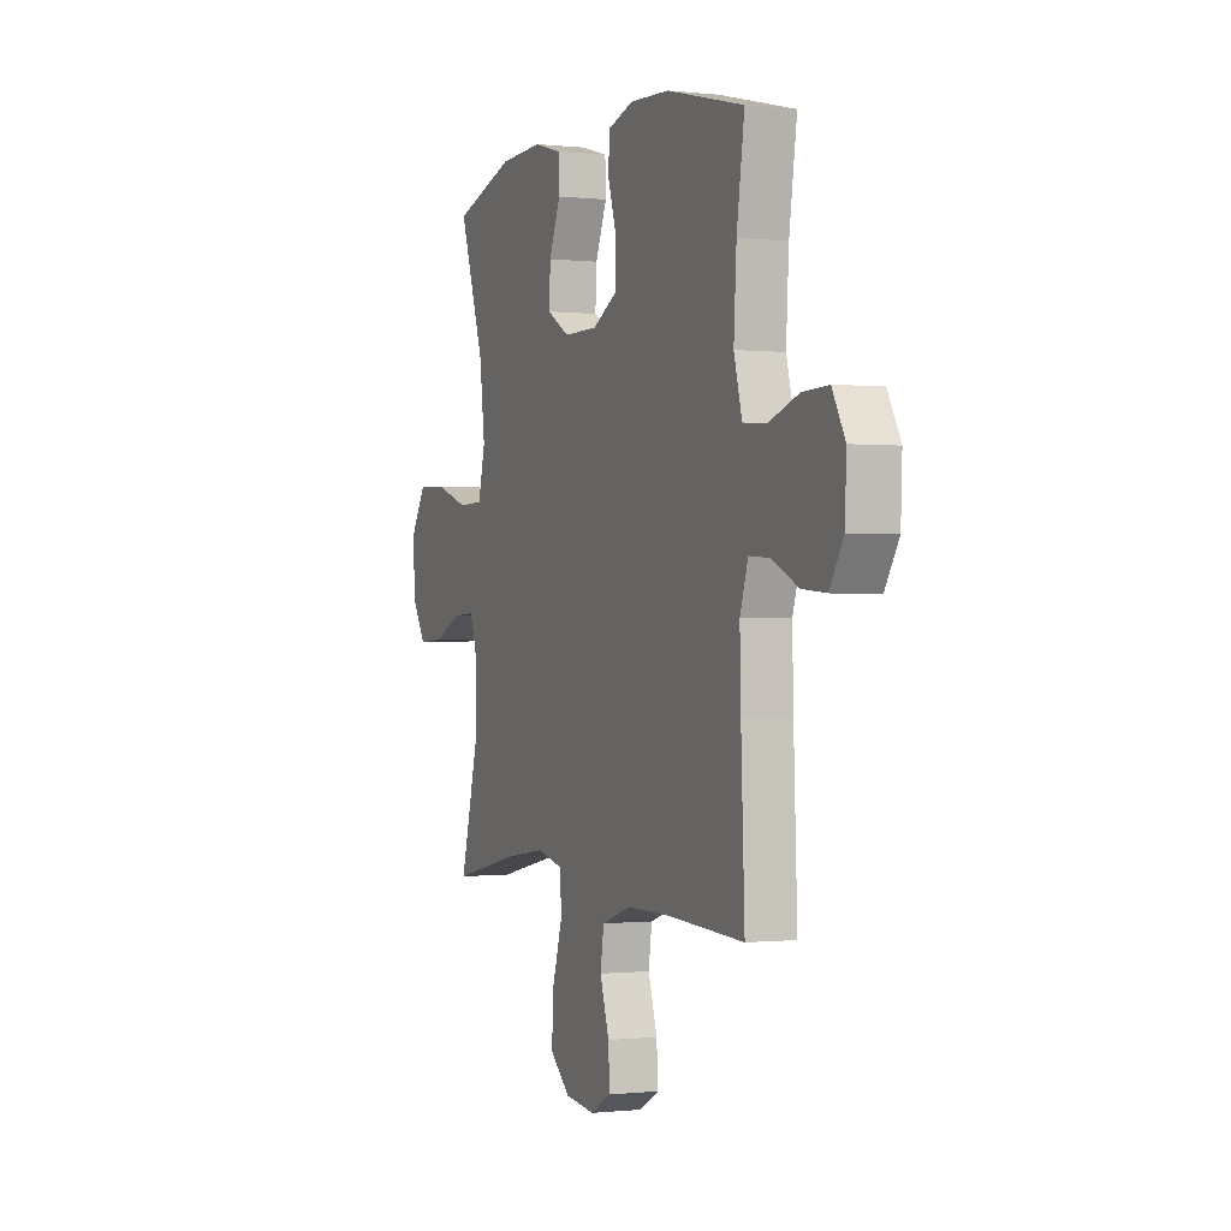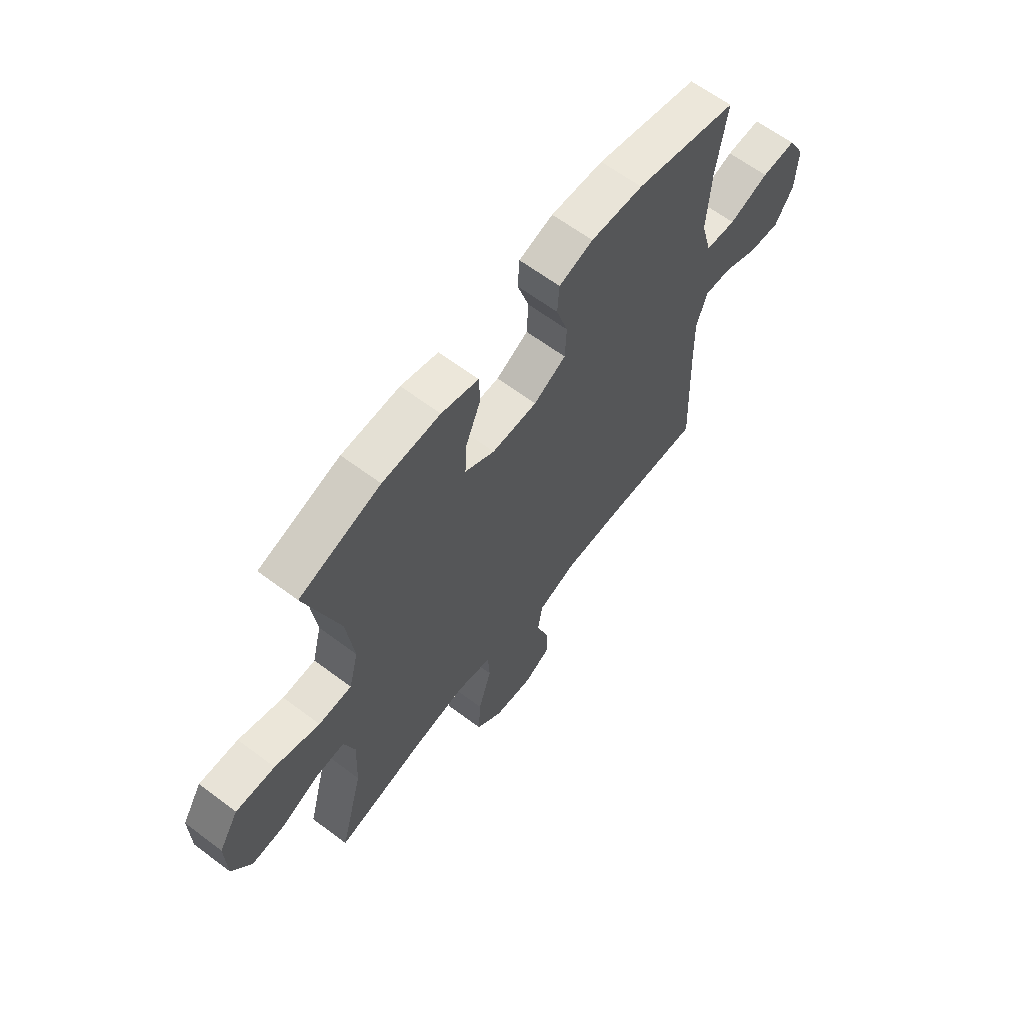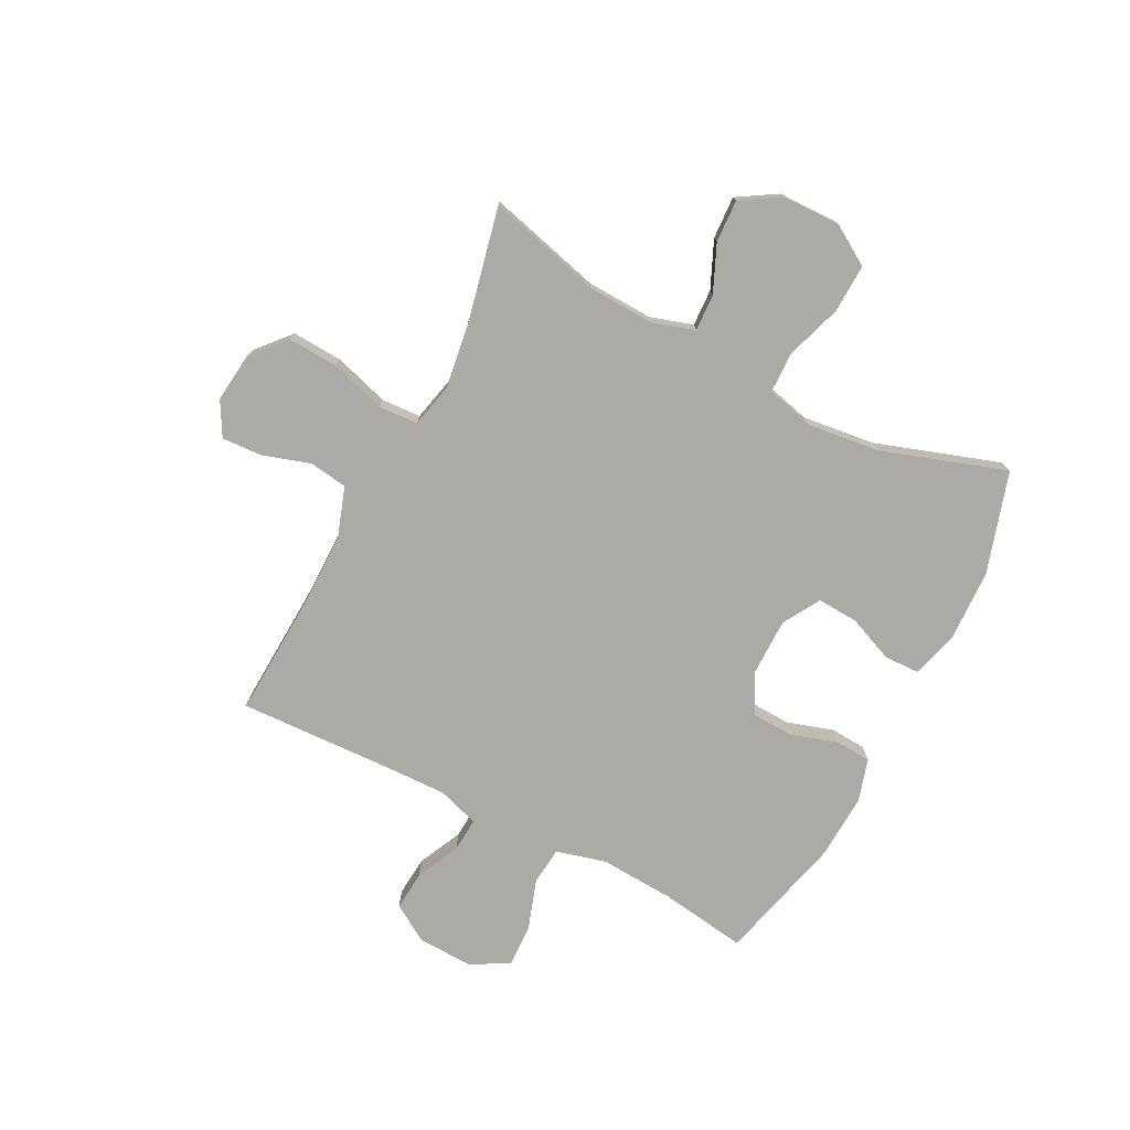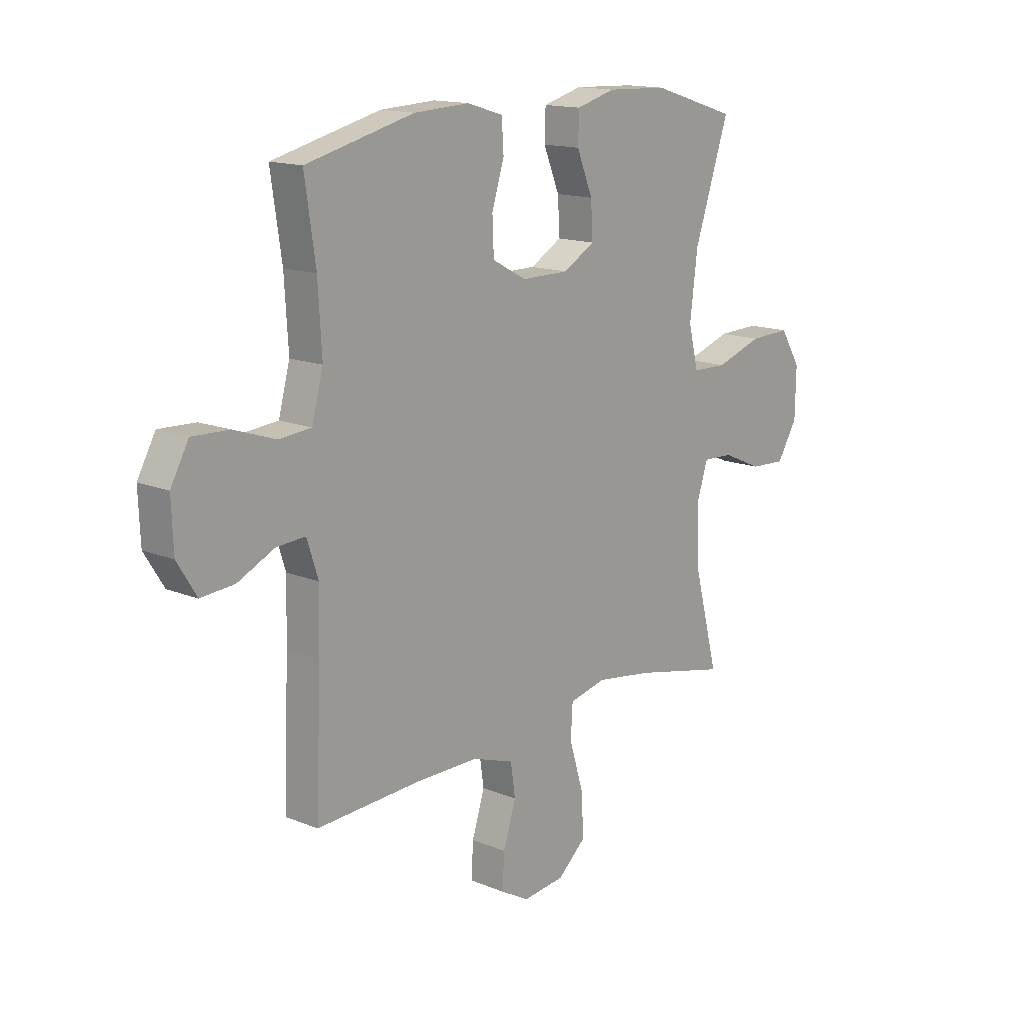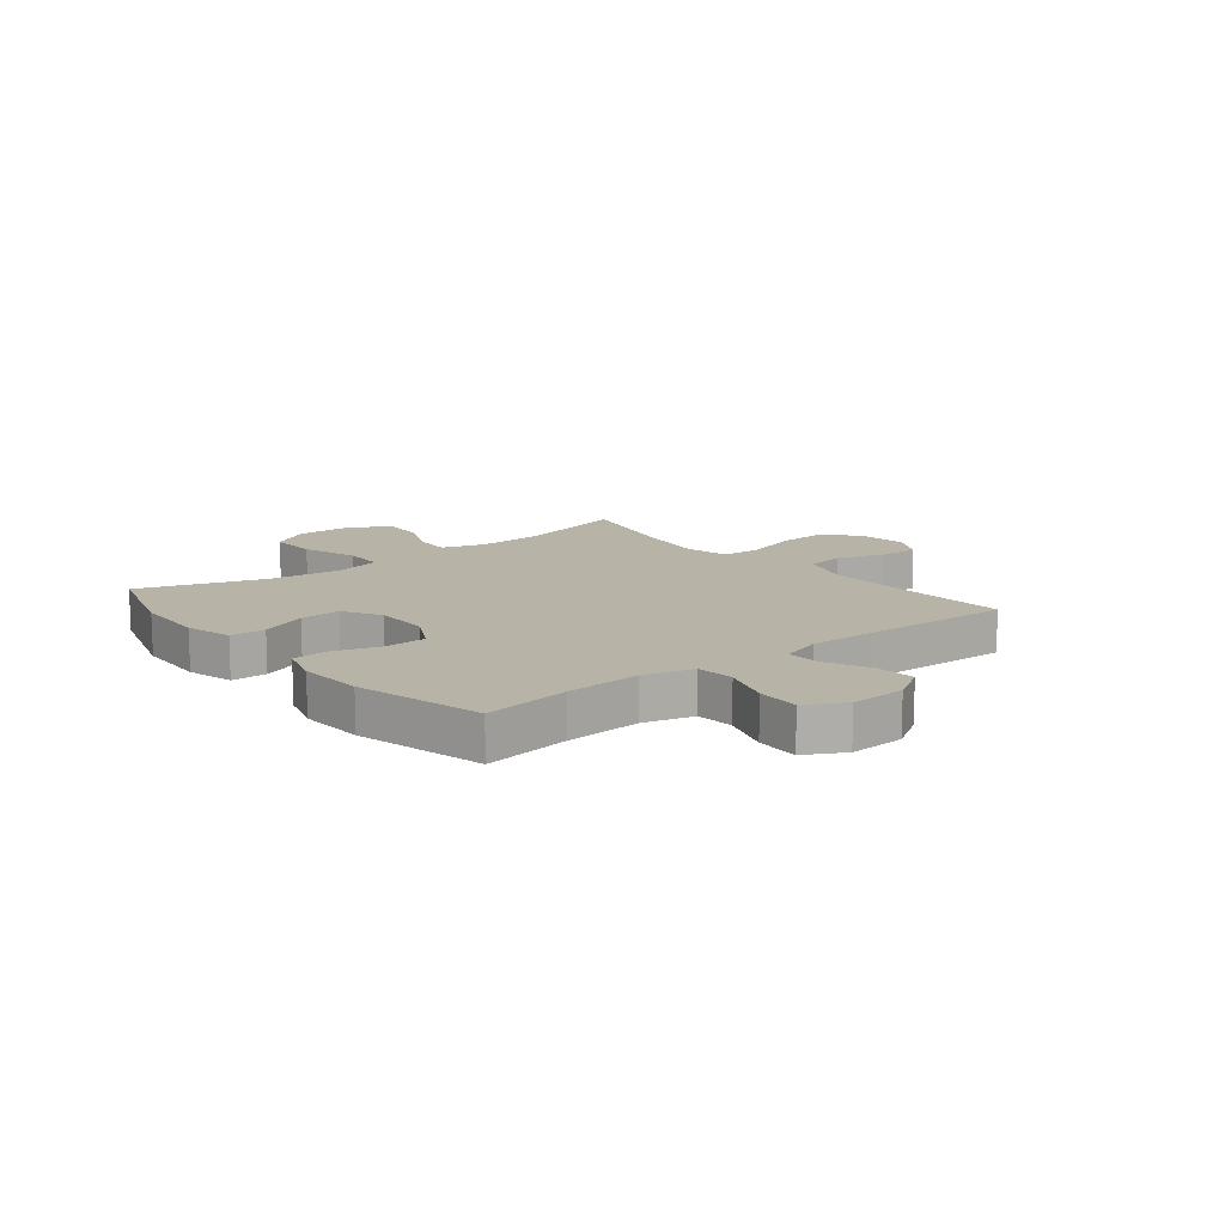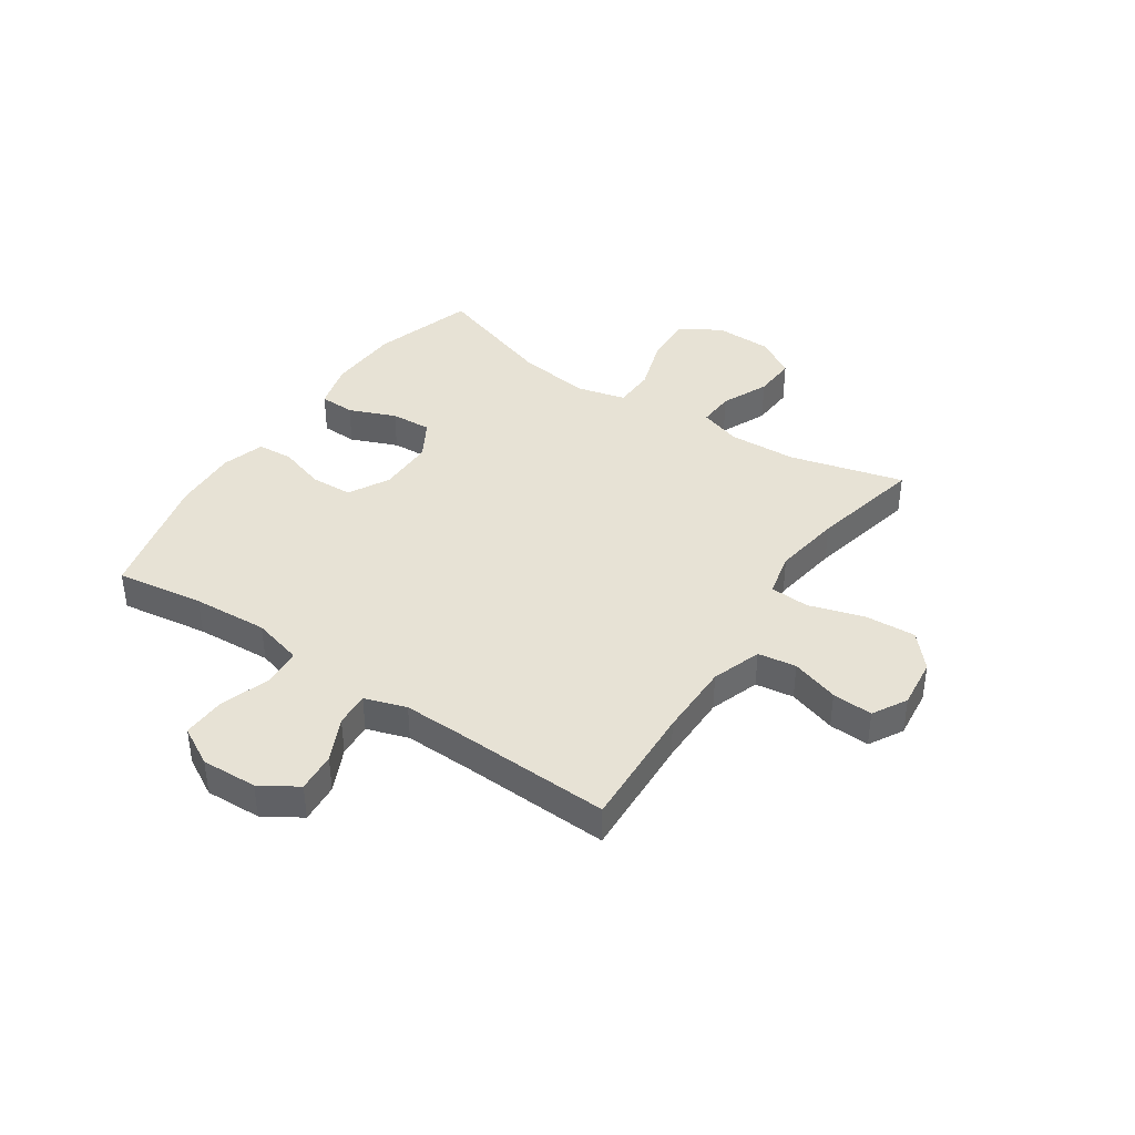
<metadata>
{"format":"obj","ext":"obj","renderer":"f3d","projection":"perspective","resolution":1024,"background":"white","views":[{"elev":-0.3,"azim":67.4,"up":"+Z"},{"elev":63.6,"azim":-52.9,"up":"+Z"},{"elev":-75.8,"azim":-117.3,"up":"+Y"},{"elev":14.9,"azim":131.3,"up":"+Z"},{"elev":12.8,"azim":51.2,"up":"+Y"},{"elev":40.1,"azim":124.0,"up":"+Y"}]}
</metadata>
<code>
v -0.5 0.07 -0.5
v -0.447 0.07 -0.297
v -0.442 0.07 -0.177
v -0.466 0.07 -0.102
v -0.531 0.07 -0.105
v -0.615 0.07 -0.142
v -0.691 0.07 -0.146
v -0.734 0.07 -0.076
v -0.736 0.07 0.027
v -0.692 0.07 0.098
v -0.605 0.07 0.095
v -0.505 0.07 0.062
v -0.431 0.07 0.064
v -0.41 0.07 0.149
v -0.426 0.07 0.279
v -0.5 0.07 0.5
v -0.319 0.07 0.556
v -0.19 0.07 0.561
v -0.107 0.07 0.538
v -0.105 0.07 0.475
v -0.139 0.07 0.392
v -0.143 0.07 0.319
v -0.076 0.07 0.28
v 0.025 0.07 0.28
v 0.097 0.07 0.319
v 0.1 0.07 0.393
v 0.074 0.07 0.476
v 0.078 0.07 0.54
v 0.154 0.07 0.563
v 0.271 0.07 0.557
v 0.5 0.07 0.5
v 0.477 0.07 0.344
v 0.469 0.07 0.21
v 0.493 0.07 0.121
v 0.561 0.07 0.115
v 0.65 0.07 0.145
v 0.727 0.07 0.148
v 0.765 0.07 0.079
v 0.761 0.07 -0.02
v 0.72 0.07 -0.086
v 0.649 0.07 -0.08
v 0.571 0.07 -0.043
v 0.51 0.07 -0.039
v 0.486 0.07 -0.113
v 0.489 0.07 -0.232
v 0.5 0.07 -0.5
v 0.277 0.07 -0.489
v 0.145 0.07 -0.489
v 0.057 0.07 -0.519
v 0.047 0.07 -0.587
v 0.074 0.07 -0.672
v 0.078 0.07 -0.744
v 0.017 0.07 -0.778
v -0.072 0.07 -0.768
v -0.132 0.07 -0.715
v -0.127 0.07 -0.625
v -0.097 0.07 -0.526
v -0.101 0.07 -0.456
v -0.18 0.07 -0.438
v -0.301 0.07 -0.456
v -0.5 0 -0.5
v -0.447 0 -0.297
v -0.442 0 -0.177
v -0.466 0 -0.102
v -0.531 0 -0.105
v -0.615 0 -0.142
v -0.691 0 -0.146
v -0.734 0 -0.076
v -0.736 0 0.027
v -0.692 0 0.098
v -0.605 0 0.095
v -0.505 0 0.062
v -0.431 0 0.064
v -0.41 0 0.149
v -0.426 0 0.279
v -0.5 0 0.5
v -0.319 0 0.556
v -0.19 0 0.561
v -0.107 0 0.538
v -0.105 0 0.475
v -0.139 0 0.392
v -0.143 0 0.319
v -0.076 0 0.28
v 0.025 0 0.28
v 0.097 0 0.319
v 0.1 0 0.393
v 0.074 0 0.476
v 0.078 0 0.54
v 0.154 0 0.563
v 0.271 0 0.557
v 0.5 0 0.5
v 0.477 0 0.344
v 0.469 0 0.21
v 0.493 0 0.121
v 0.561 0 0.115
v 0.65 0 0.145
v 0.727 0 0.148
v 0.765 0 0.079
v 0.761 0 -0.02
v 0.72 0 -0.086
v 0.649 0 -0.08
v 0.571 0 -0.043
v 0.51 0 -0.039
v 0.486 0 -0.113
v 0.489 0 -0.232
v 0.5 0 -0.5
v 0.277 0 -0.489
v 0.145 0 -0.489
v 0.057 0 -0.519
v 0.047 0 -0.587
v 0.074 0 -0.672
v 0.078 0 -0.744
v 0.017 0 -0.778
v -0.072 0 -0.768
v -0.132 0 -0.715
v -0.127 0 -0.625
v -0.097 0 -0.526
v -0.101 0 -0.456
v -0.18 0 -0.438
v -0.301 0 -0.456
f 54 55 56 57
f 54 57 58
f 53 54 58
f 50 51 52 53
f 49 50 53 58
f 48 49 58
f 47 48 58 59
f 45 46 47 59
f 39 40 41 42
f 39 42 43
f 38 39 43
f 35 36 37 38
f 34 35 38 43
f 33 34 43 44
f 29 30 31 32
f 29 32 33
f 26 27 28 29
f 25 26 29 33
f 24 25 33 44
f 18 19 20 21
f 18 21 22
f 15 16 17 18
f 14 15 18 22
f 13 14 22 23
f 9 10 11 12
f 9 12 13
f 8 9 13
f 5 6 7 8
f 4 5 8 13
f 3 4 13 23
f 60 1 2
f 44 45 59 60
f 23 24 44 60
f 2 3 23 60
f 117 116 115 114
f 118 117 114
f 118 114 113
f 113 112 111 110
f 118 113 110 109
f 118 109 108
f 119 118 108 107
f 119 107 106 105
f 102 101 100 99
f 103 102 99
f 103 99 98
f 98 97 96 95
f 103 98 95 94
f 104 103 94 93
f 92 91 90 89
f 93 92 89
f 89 88 87 86
f 93 89 86 85
f 104 93 85 84
f 81 80 79 78
f 82 81 78
f 78 77 76 75
f 82 78 75 74
f 83 82 74 73
f 72 71 70 69
f 73 72 69
f 73 69 68
f 68 67 66 65
f 73 68 65 64
f 83 73 64 63
f 62 61 120
f 120 119 105 104
f 120 104 84 83
f 120 83 63 62
f 1 61 62 2
f 2 62 63 3
f 3 63 64 4
f 4 64 65 5
f 5 65 66 6
f 6 66 67 7
f 7 67 68 8
f 8 68 69 9
f 9 69 70 10
f 10 70 71 11
f 11 71 72 12
f 12 72 73 13
f 13 73 74 14
f 14 74 75 15
f 15 75 76 16
f 16 76 77 17
f 17 77 78 18
f 18 78 79 19
f 19 79 80 20
f 20 80 81 21
f 21 81 82 22
f 22 82 83 23
f 23 83 84 24
f 24 84 85 25
f 25 85 86 26
f 26 86 87 27
f 27 87 88 28
f 28 88 89 29
f 29 89 90 30
f 30 90 91 31
f 31 91 92 32
f 32 92 93 33
f 33 93 94 34
f 34 94 95 35
f 35 95 96 36
f 36 96 97 37
f 37 97 98 38
f 38 98 99 39
f 39 99 100 40
f 40 100 101 41
f 41 101 102 42
f 42 102 103 43
f 43 103 104 44
f 44 104 105 45
f 45 105 106 46
f 46 106 107 47
f 47 107 108 48
f 48 108 109 49
f 49 109 110 50
f 50 110 111 51
f 51 111 112 52
f 52 112 113 53
f 53 113 114 54
f 54 114 115 55
f 55 115 116 56
f 56 116 117 57
f 57 117 118 58
f 58 118 119 59
f 59 119 120 60
f 60 120 61 1

</code>
